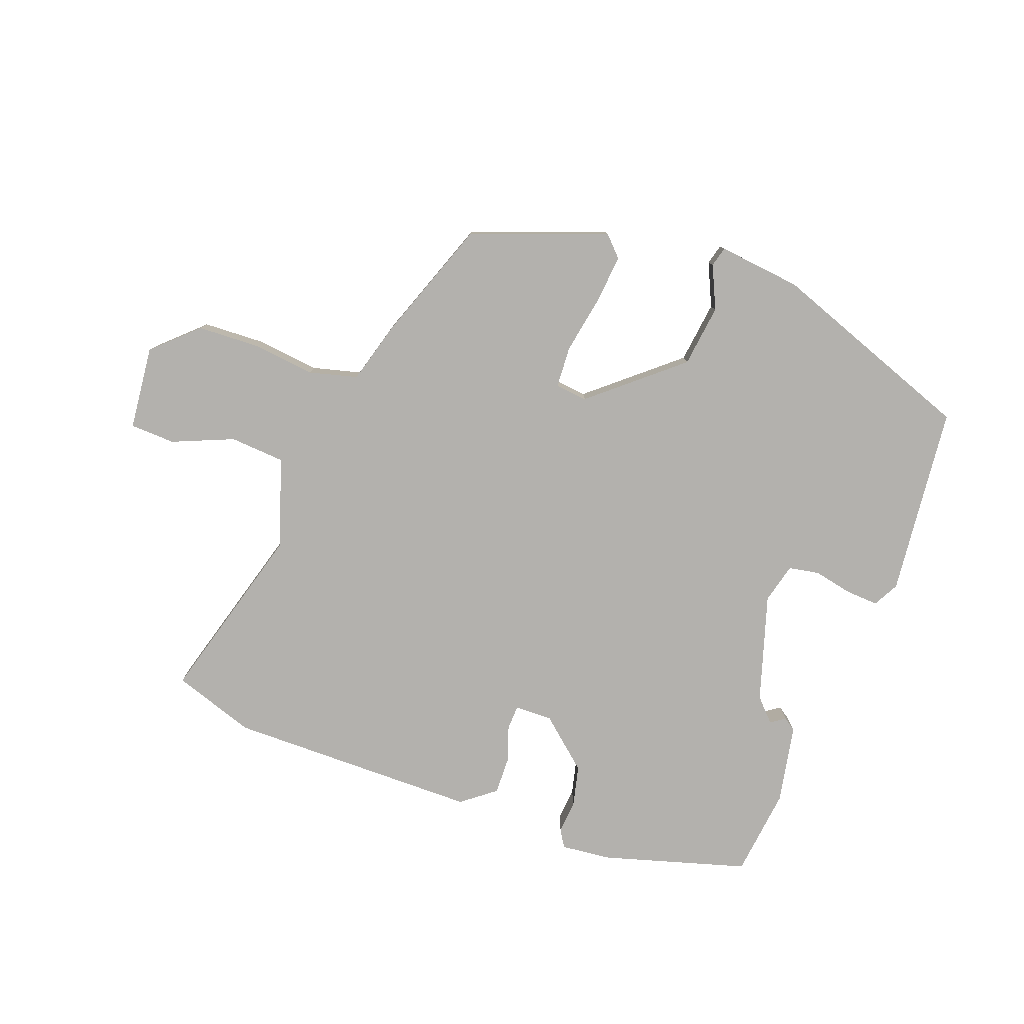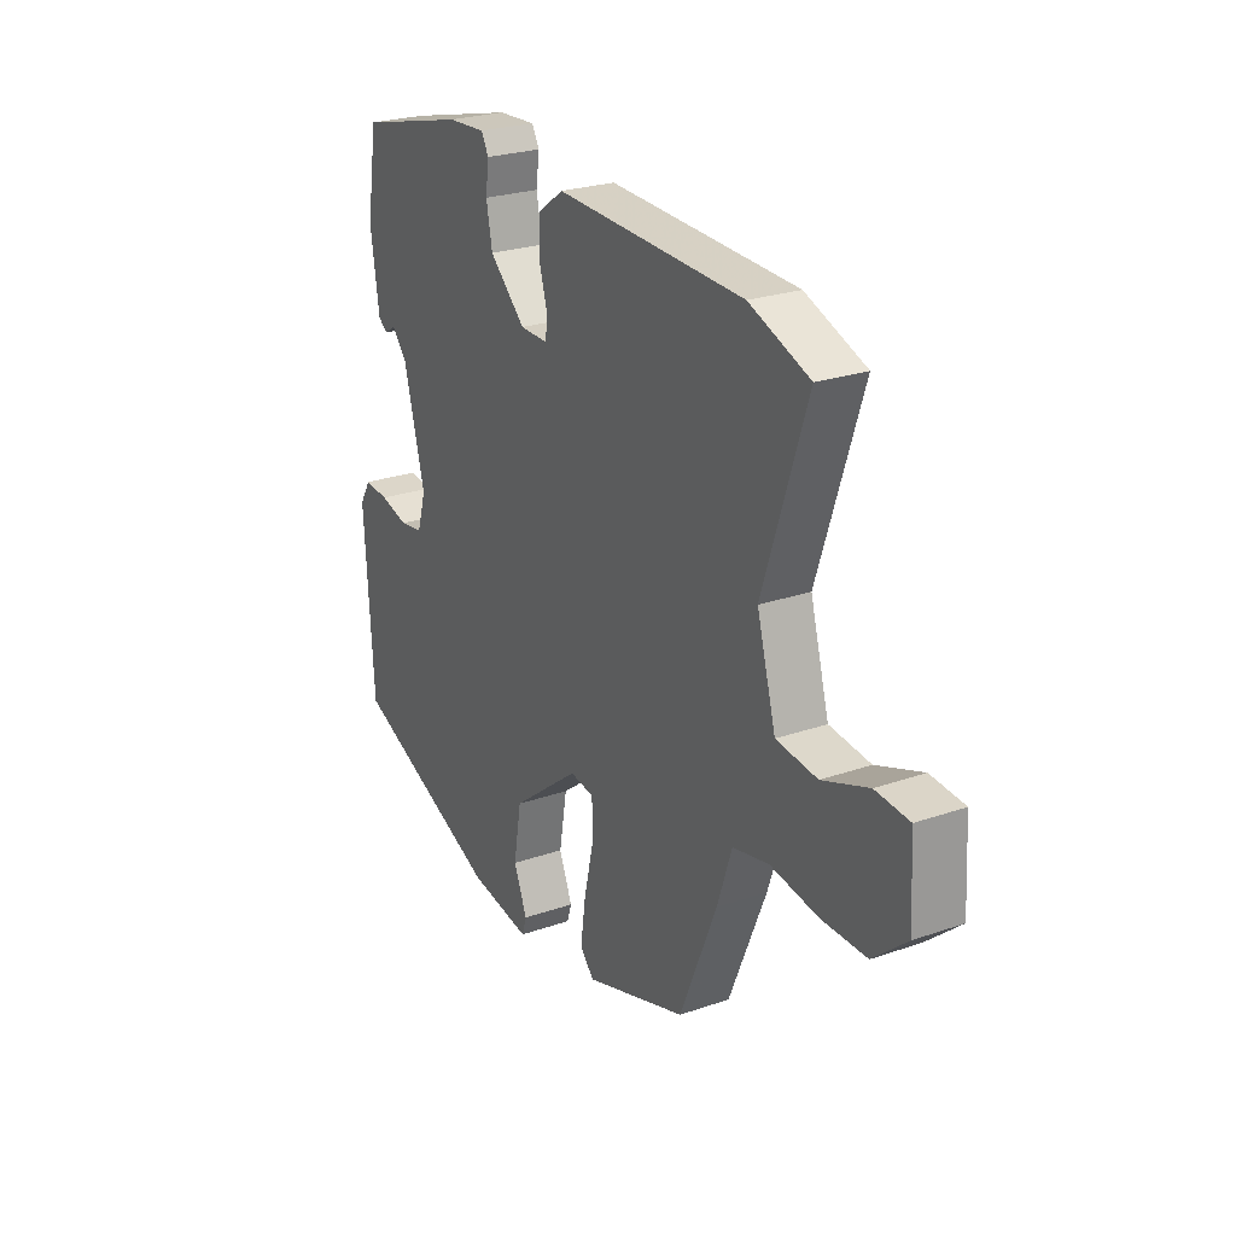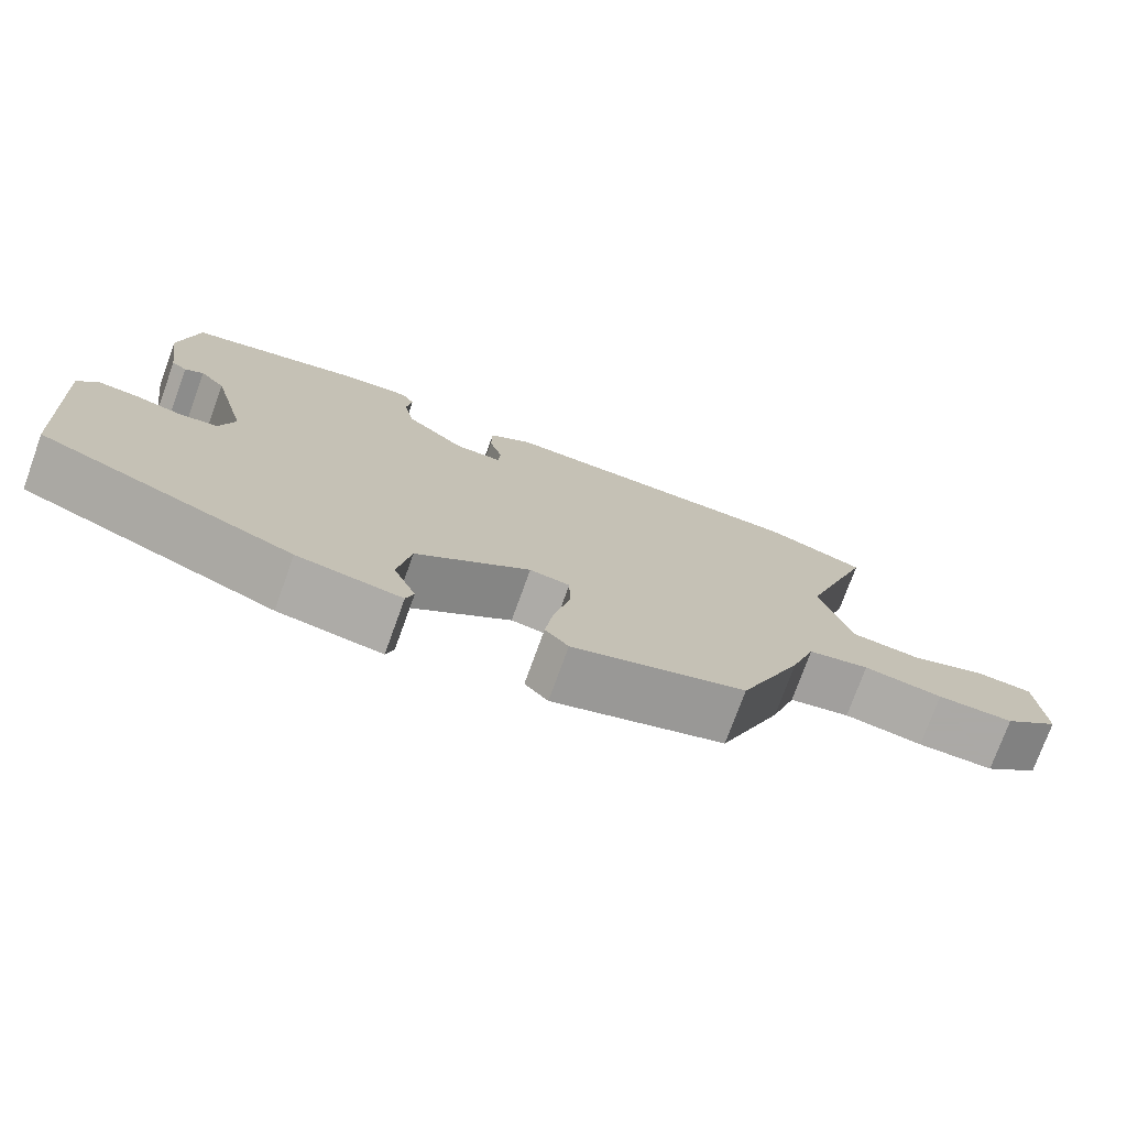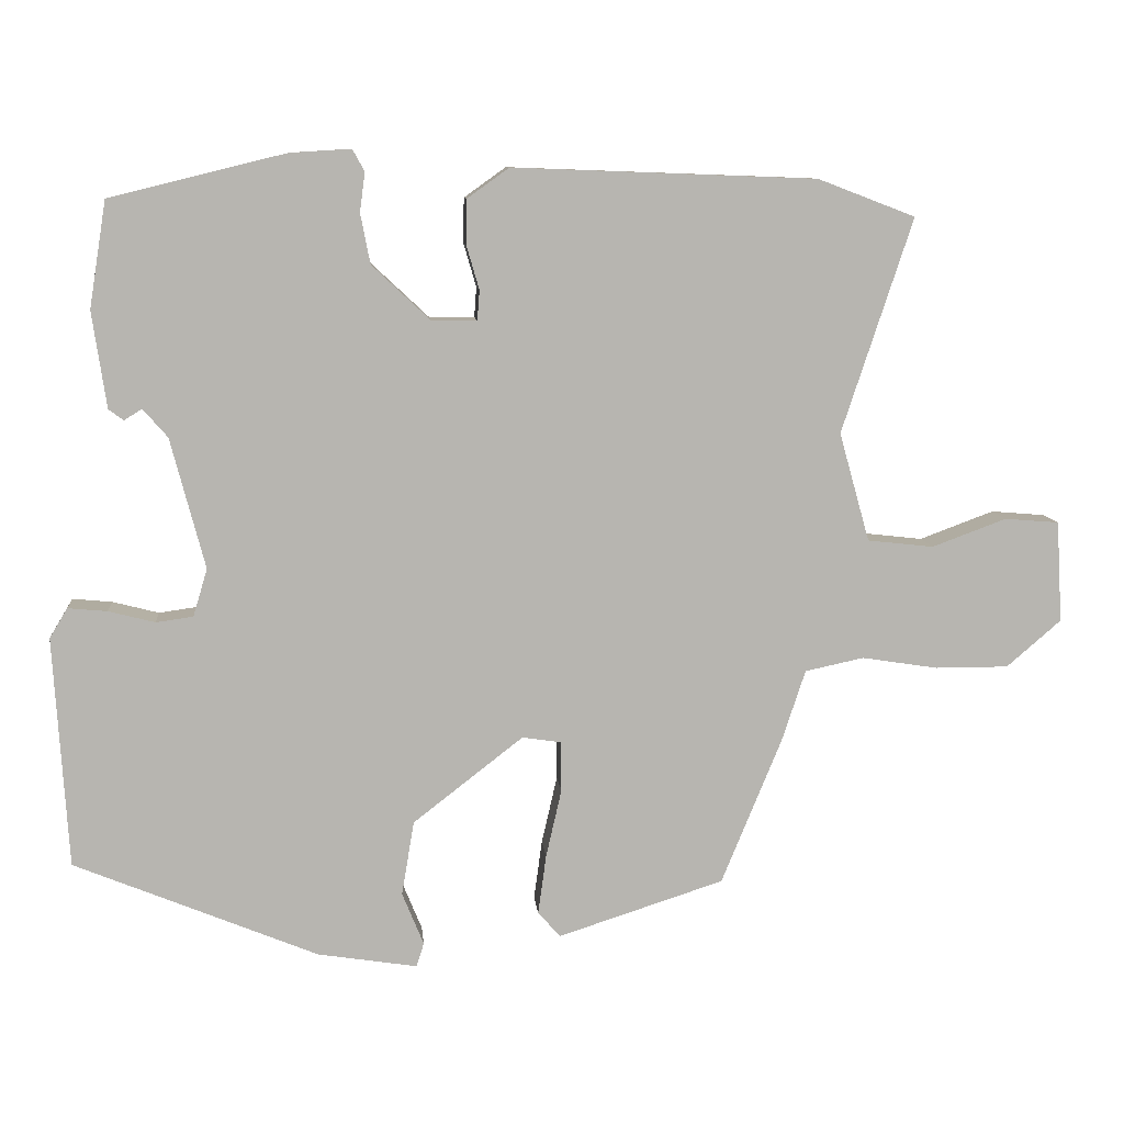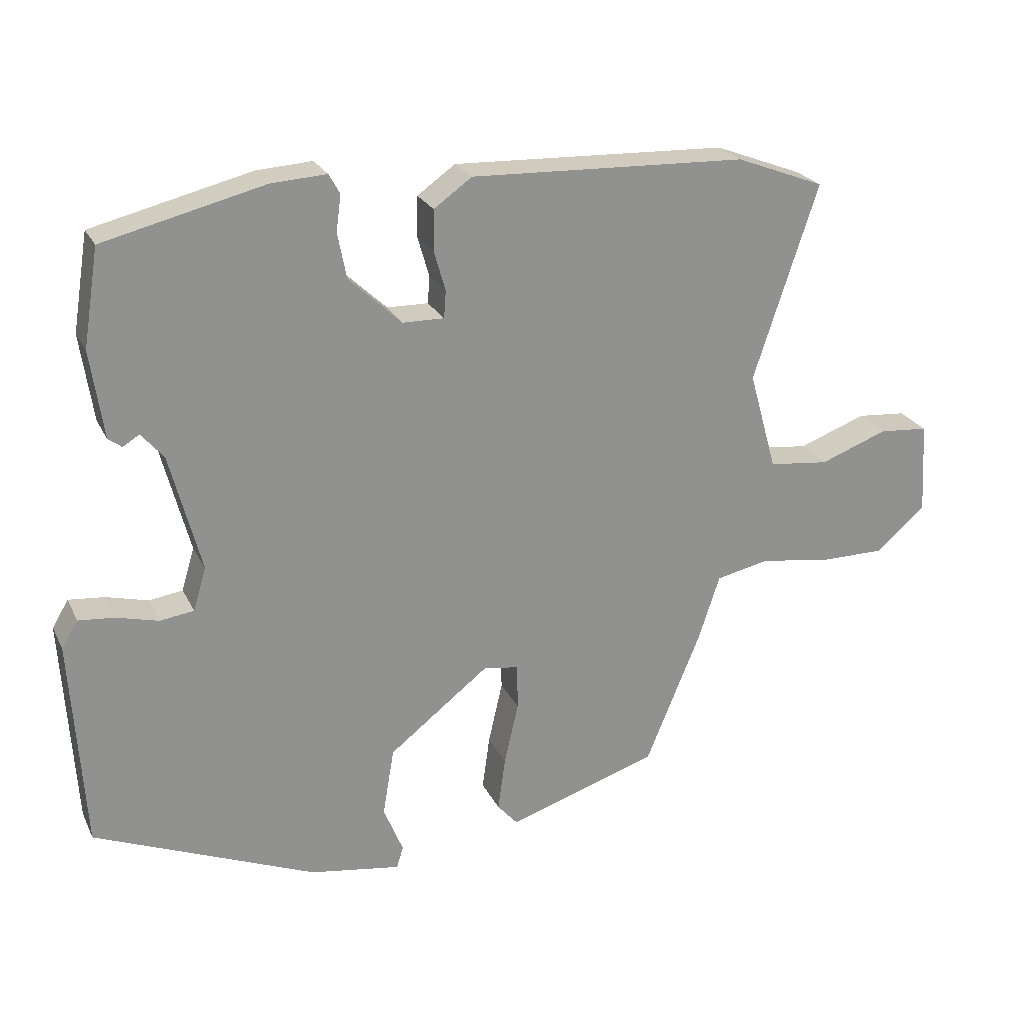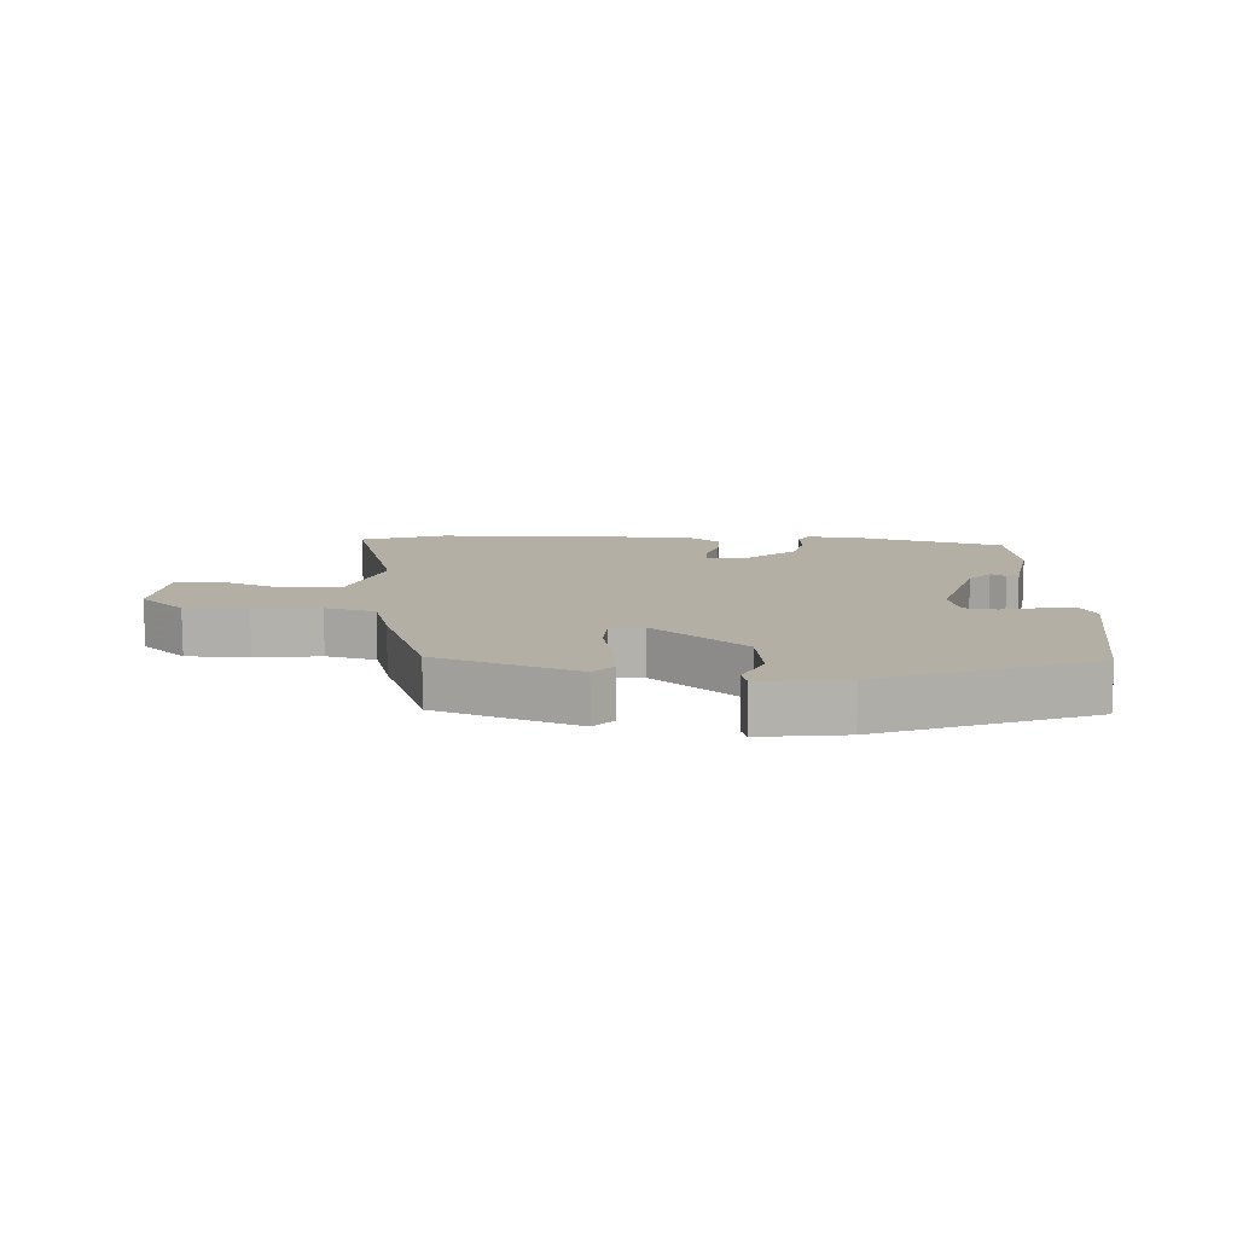
<metadata>
{"format":"obj","ext":"obj","renderer":"f3d","projection":"perspective","resolution":1024,"background":"white","views":[{"elev":-79.3,"azim":162.2,"up":"+Y"},{"elev":25.0,"azim":60.5,"up":"+Z"},{"elev":-75.5,"azim":-19.9,"up":"+Z"},{"elev":9.4,"azim":-5.3,"up":"+Z"},{"elev":23.9,"azim":-20.9,"up":"+Z"},{"elev":11.3,"azim":-175.4,"up":"+Y"}]}
</metadata>
<code>
v -0.503 0.07 -0.408
v -0.522 0.07 -0.098
v -0.498 0.07 -0.058
v -0.445 0.07 -0.063
v -0.383 0.07 -0.079
v -0.333 0.07 -0.072
v -0.314 0.07 -0.008
v -0.36 0.07 0.167
v -0.393 0.07 0.205
v -0.417 0.07 0.19
v -0.437 0.07 0.205
v -0.456 0.07 0.334
v -0.433 0.07 0.477
v -0.197 0.07 0.535
v -0.115 0.07 0.54
v -0.099 0.07 0.511
v -0.106 0.07 0.458
v -0.093 0.07 0.391
v -0.015 0.07 0.318
v 0.046 0.07 0.317
v 0.049 0.07 0.357
v 0.032 0.07 0.416
v 0.033 0.07 0.476
v 0.089 0.07 0.516
v 0.497 0.07 0.501
v 0.628 0.07 0.451
v 0.533 0.07 0.163
v 0.574 0.07 0.017
v 0.663 0.07 0.007
v 0.763 0.07 0.044
v 0.836 0.07 0.038
v 0.844 0.07 -0.098
v 0.771 0.07 -0.161
v 0.672 0.07 -0.161
v 0.57 0.07 -0.145
v 0.491 0.07 -0.162
v 0.459 0.07 -0.259
v 0.378 0.07 -0.455
v 0.155 0.07 -0.527
v 0.125 0.07 -0.493
v 0.136 0.07 -0.413
v 0.157 0.07 -0.321
v 0.156 0.07 -0.254
v 0.104 0.07 -0.246
v -0.044 0.07 -0.361
v -0.061 0.07 -0.461
v -0.032 0.07 -0.532
v -0.042 0.07 -0.564
v -0.176 0.07 -0.543
v -0.503 0 -0.408
v -0.522 0 -0.098
v -0.498 0 -0.058
v -0.445 0 -0.063
v -0.383 0 -0.079
v -0.333 0 -0.072
v -0.314 0 -0.008
v -0.36 0 0.167
v -0.393 0 0.205
v -0.417 0 0.19
v -0.437 0 0.205
v -0.456 0 0.334
v -0.433 0 0.477
v -0.197 0 0.535
v -0.115 0 0.54
v -0.099 0 0.511
v -0.106 0 0.458
v -0.093 0 0.391
v -0.015 0 0.318
v 0.046 0 0.317
v 0.049 0 0.357
v 0.032 0 0.416
v 0.033 0 0.476
v 0.089 0 0.516
v 0.497 0 0.501
v 0.628 0 0.451
v 0.533 0 0.163
v 0.574 0 0.017
v 0.663 0 0.007
v 0.763 0 0.044
v 0.836 0 0.038
v 0.844 0 -0.098
v 0.771 0 -0.161
v 0.672 0 -0.161
v 0.57 0 -0.145
v 0.491 0 -0.162
v 0.459 0 -0.259
v 0.378 0 -0.455
v 0.155 0 -0.527
v 0.125 0 -0.493
v 0.136 0 -0.413
v 0.157 0 -0.321
v 0.156 0 -0.254
v 0.104 0 -0.246
v -0.044 0 -0.361
v -0.061 0 -0.461
v -0.032 0 -0.532
v -0.042 0 -0.564
v -0.176 0 -0.543
f 46 47 48 49
f 45 46 49 1
f 44 45 1 2
f 43 44 2 3
f 39 40 41 42
f 37 38 39 42
f 36 37 42 43
f 32 33 34 35
f 30 31 32 35
f 29 30 35 36
f 28 29 36 43
f 24 25 26 27
f 21 22 23 24
f 20 21 24 27
f 19 20 27 28
f 14 15 16 17
f 14 17 18
f 13 14 18
f 12 13 18 19
f 9 10 11 12
f 8 9 12 19
f 43 3 4 5
f 43 5 6
f 28 43 6 7
f 7 8 19 28
f 98 97 96 95
f 50 98 95 94
f 51 50 94 93
f 52 51 93 92
f 91 90 89 88
f 91 88 87 86
f 92 91 86 85
f 84 83 82 81
f 84 81 80 79
f 85 84 79 78
f 92 85 78 77
f 76 75 74 73
f 73 72 71 70
f 76 73 70 69
f 77 76 69 68
f 66 65 64 63
f 67 66 63
f 67 63 62
f 68 67 62 61
f 61 60 59 58
f 68 61 58 57
f 54 53 52 92
f 55 54 92
f 56 55 92 77
f 77 68 57 56
f 1 50 51 2
f 2 51 52 3
f 3 52 53 4
f 4 53 54 5
f 5 54 55 6
f 6 55 56 7
f 7 56 57 8
f 8 57 58 9
f 9 58 59 10
f 10 59 60 11
f 11 60 61 12
f 12 61 62 13
f 13 62 63 14
f 14 63 64 15
f 15 64 65 16
f 16 65 66 17
f 17 66 67 18
f 18 67 68 19
f 19 68 69 20
f 20 69 70 21
f 21 70 71 22
f 22 71 72 23
f 23 72 73 24
f 24 73 74 25
f 25 74 75 26
f 26 75 76 27
f 27 76 77 28
f 28 77 78 29
f 29 78 79 30
f 30 79 80 31
f 31 80 81 32
f 32 81 82 33
f 33 82 83 34
f 34 83 84 35
f 35 84 85 36
f 36 85 86 37
f 37 86 87 38
f 38 87 88 39
f 39 88 89 40
f 40 89 90 41
f 41 90 91 42
f 42 91 92 43
f 43 92 93 44
f 44 93 94 45
f 45 94 95 46
f 46 95 96 47
f 47 96 97 48
f 48 97 98 49
f 49 98 50 1

</code>
